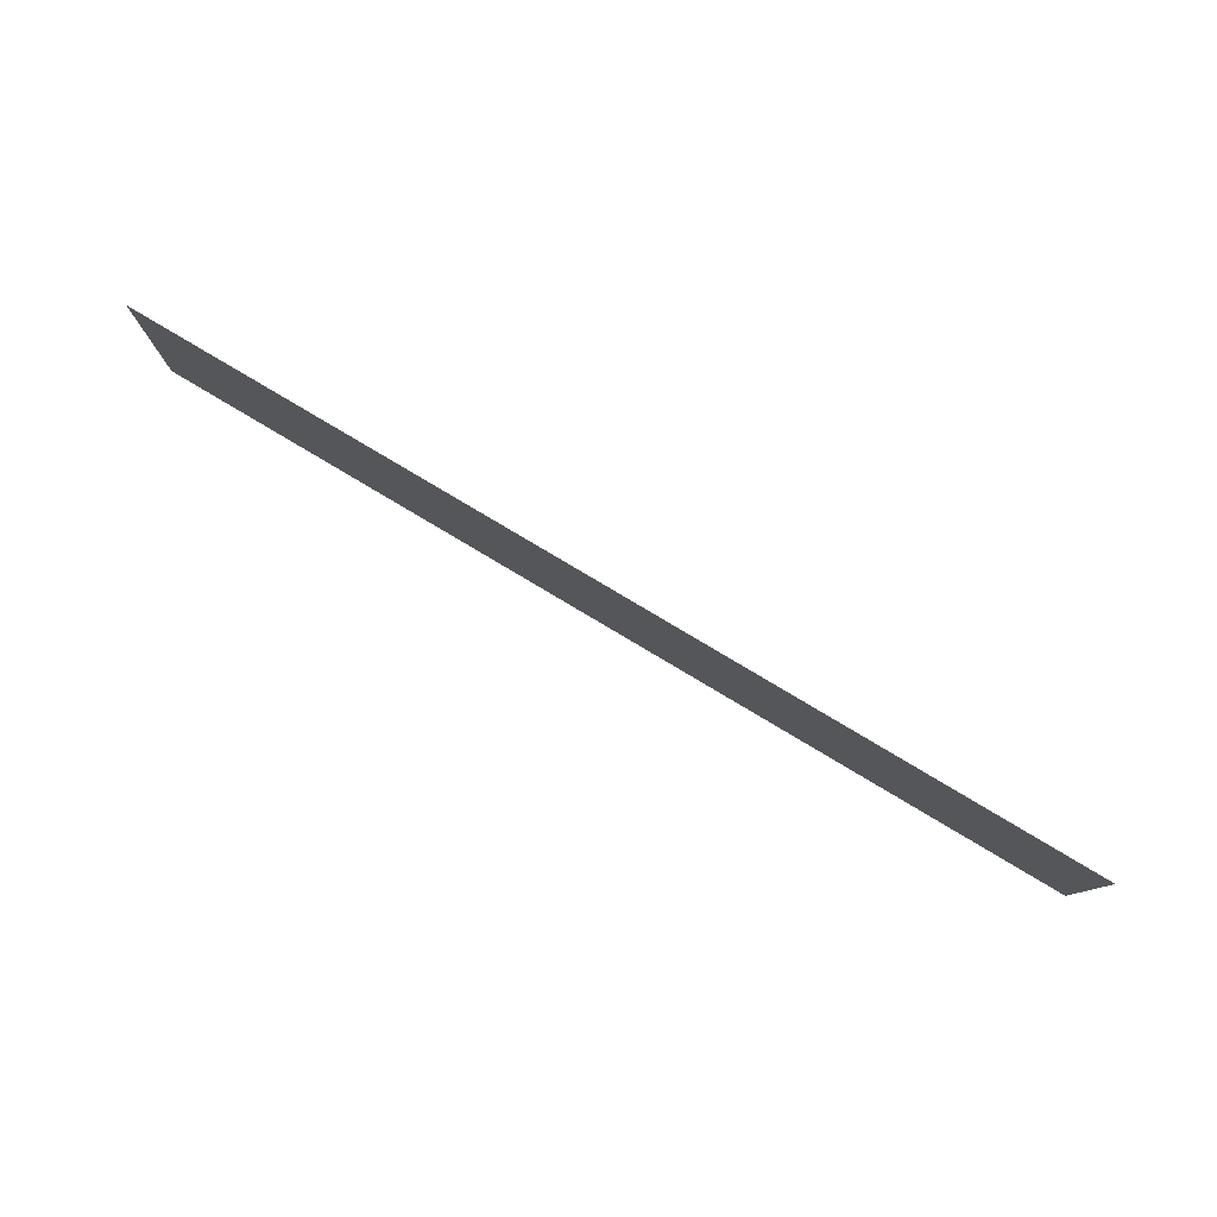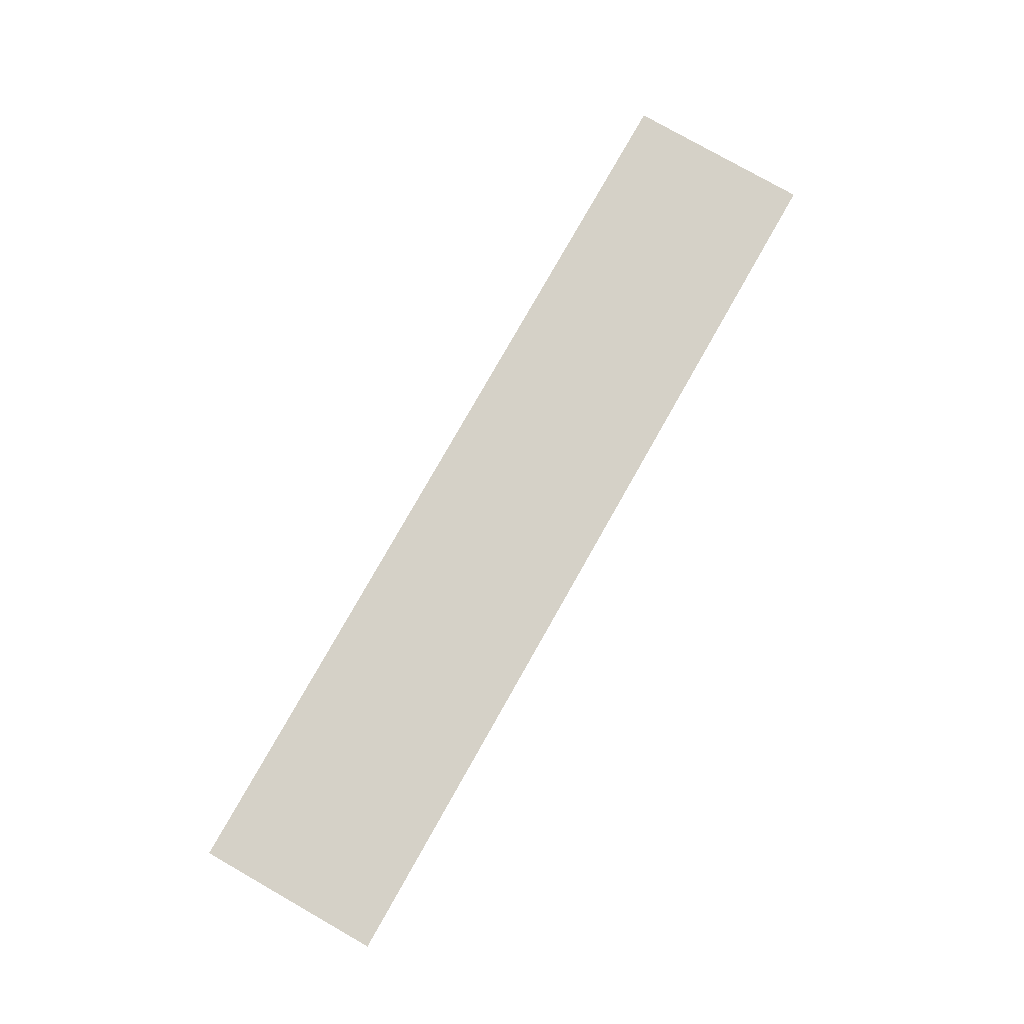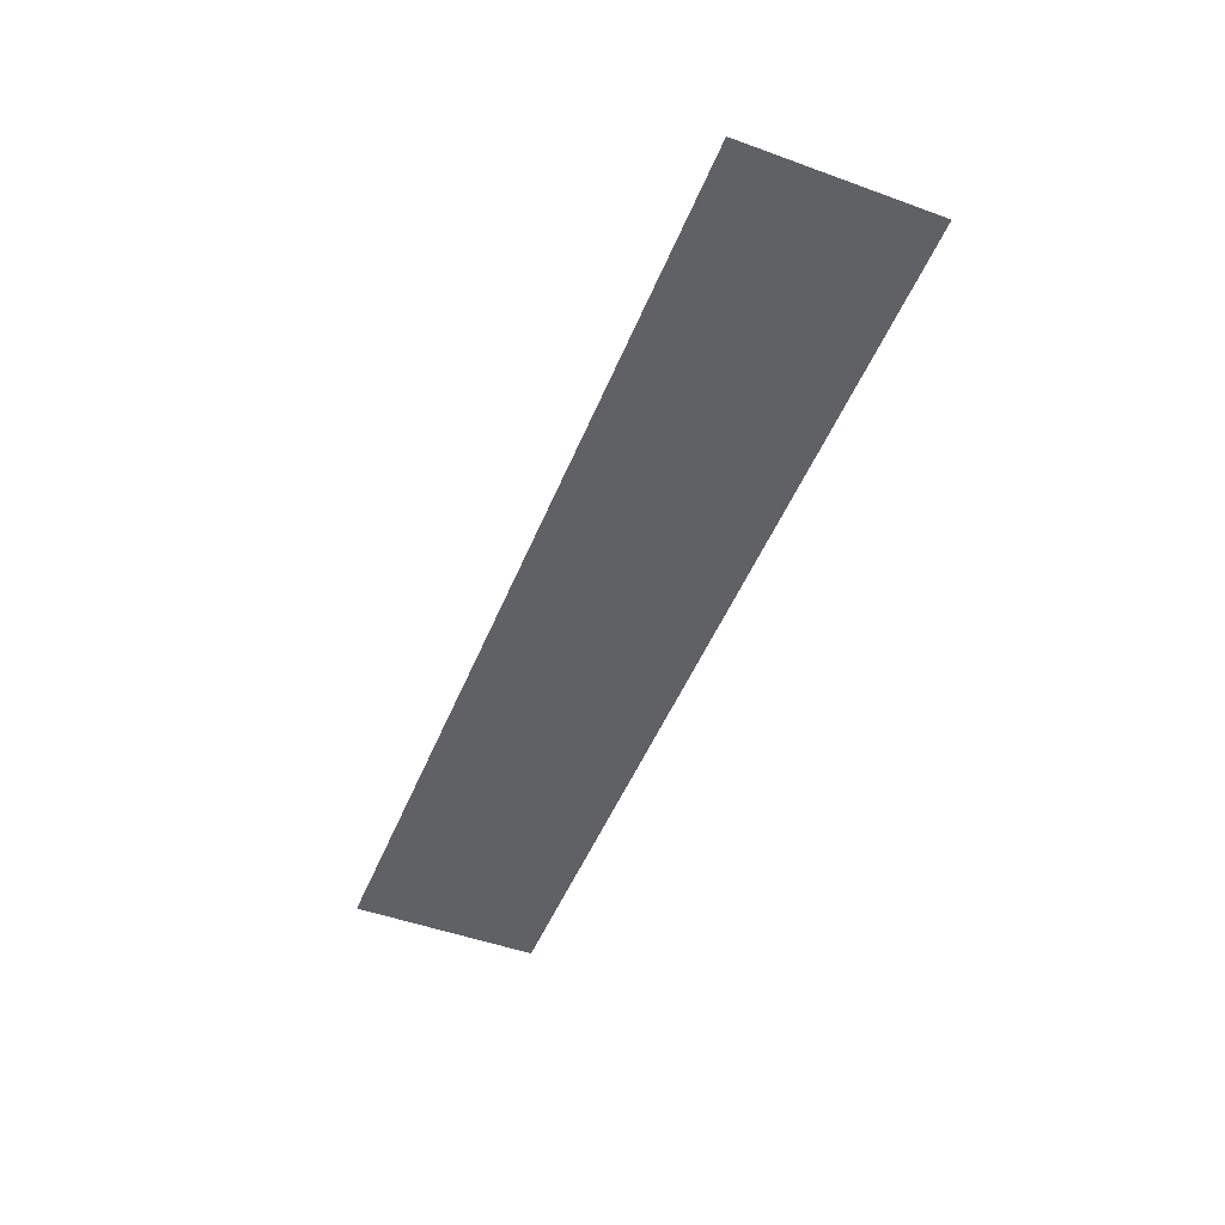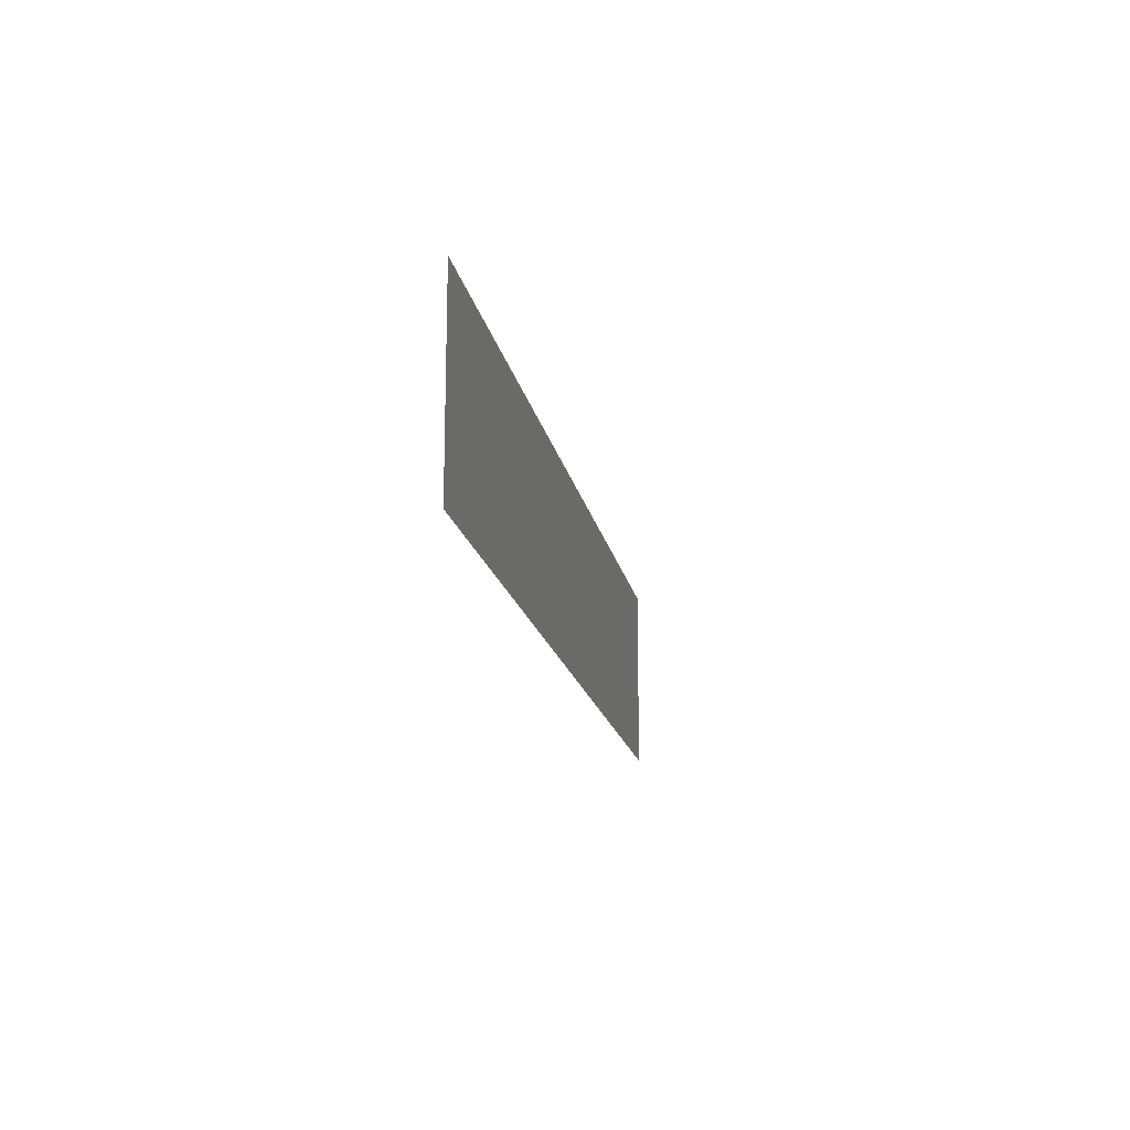
<metadata>
{"format":"obj","ext":"obj","renderer":"f3d","projection":"perspective","resolution":1024,"background":"white","views":[{"elev":79.6,"azim":-149.2,"up":"+Z"},{"elev":79.3,"azim":-60.4,"up":"+Y"},{"elev":-49.5,"azim":-111.8,"up":"+Y"},{"elev":-16.4,"azim":-79.7,"up":"+Z"}]}
</metadata>
<code>
v -0.4 -0.0125 -0.2286
v -0.4 -0.0125 -0.3286
v -0.31 -0.0125 -0.3267
v -0.4 -0.0125 -0.2286
v -0.31 -0.0125 -0.3267
v -0.2653 -0.0125 -0.3258
v -0.1309 -0.0125 -0.3174
v -0.4 -0.0125 -0.2286
v -0.1309 -0.0125 -0.3174
v 0.003115 -0.0125 -0.3035
v 0.05 -0.0125 -0.2967
v -0.4 -0.0125 -0.2286
v 0.05 -0.0125 -0.2967
v 0.1364 -0.0125 -0.284
v 0.2688 -0.0125 -0.259
v -0.4 -0.0125 -0.2286
v 0.2688 -0.0125 -0.259
v 0.4 -0.0125 -0.2286
v -0.31 -0.0125 -0.3914
v -0.2653 -0.0125 -0.3258
v -0.31 -0.0125 -0.3267
v -0.31 -0.0125 -0.3914
v -0.1309 -0.0125 -0.3174
v -0.2653 -0.0125 -0.3258
v -0.31 -0.0125 -0.3914
v 0.05 -0.0125 -0.3914
v 0.003115 -0.0125 -0.3035
v -0.1309 -0.0125 -0.3174
v 0.05 -0.0125 -0.3914
v 0.05 -0.0125 -0.2967
v 0.003115 -0.0125 -0.3035
v -0.31 -0.0125 -0.3914
v -0.31 -0.0125 -0.3267
v -0.4 -0.0125 -0.3286
v -0.4 -0.0125 -0.3914
v 0.05 -0.0125 -0.3914
v 0.1364 -0.0125 -0.284
v 0.05 -0.0125 -0.2967
v 0.05 -0.0125 -0.3914
v 0.4 -0.0125 -0.3914
v 0.2688 -0.0125 -0.259
v 0.1364 -0.0125 -0.284
v 0.4 -0.0125 -0.3914
v 0.4 -0.0125 -0.2286
v 0.2688 -0.0125 -0.259
g mesh7311882
f 1 2 3
f 4 5 6
f 6 7 4
f 8 9 10
f 10 11 8
f 12 13 14
f 14 15 12
f 16 17 18
f 19 20 21
f 22 23 24
f 25 26 27
f 27 28 25
f 29 30 31
f 32 33 34
f 34 35 32
f 36 37 38
f 39 40 41
f 41 42 39
f 43 44 45

</code>
